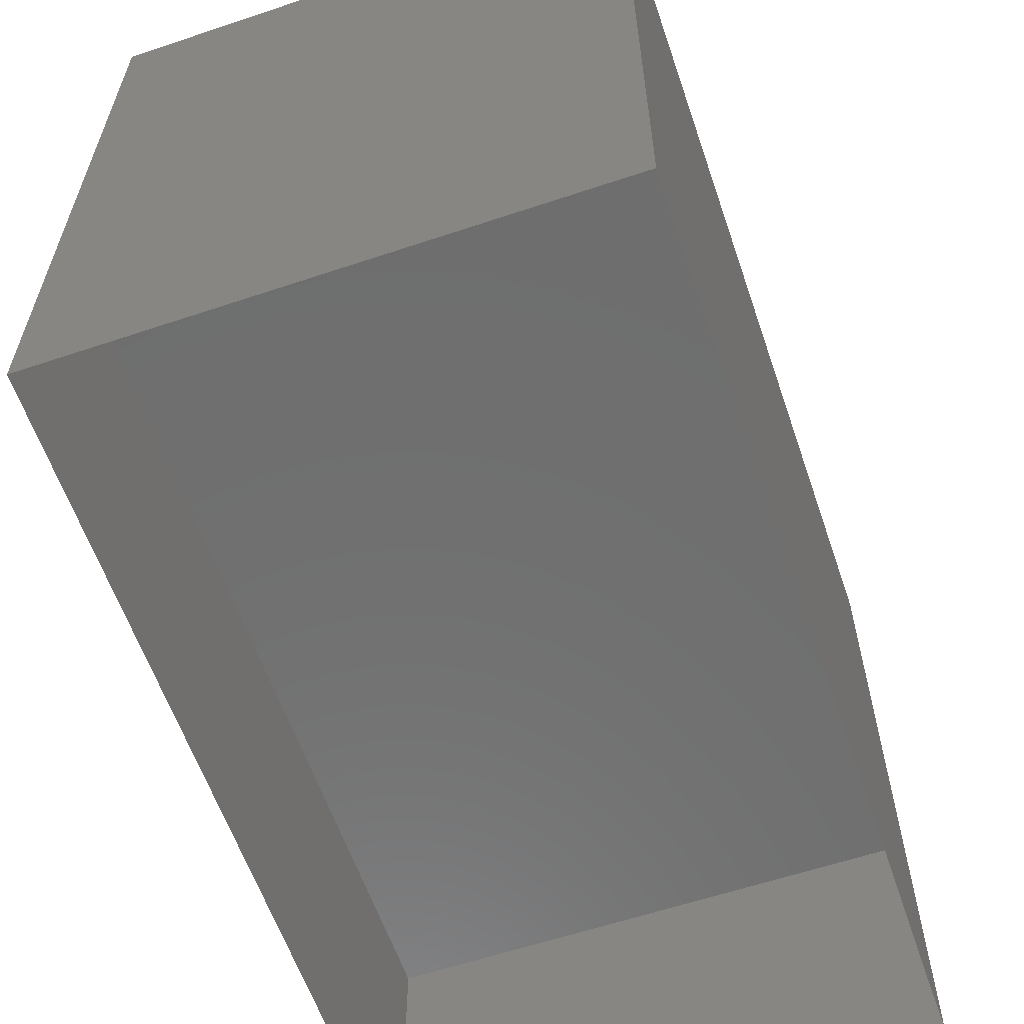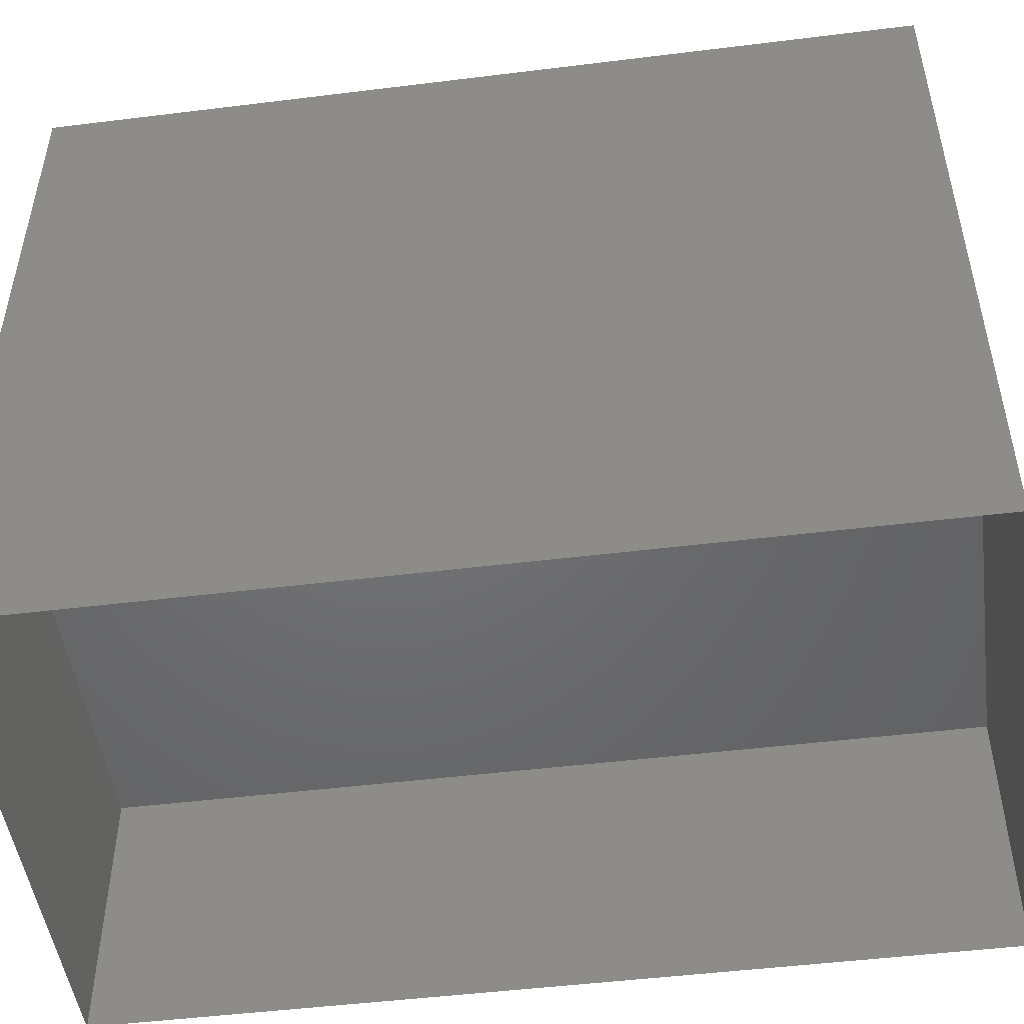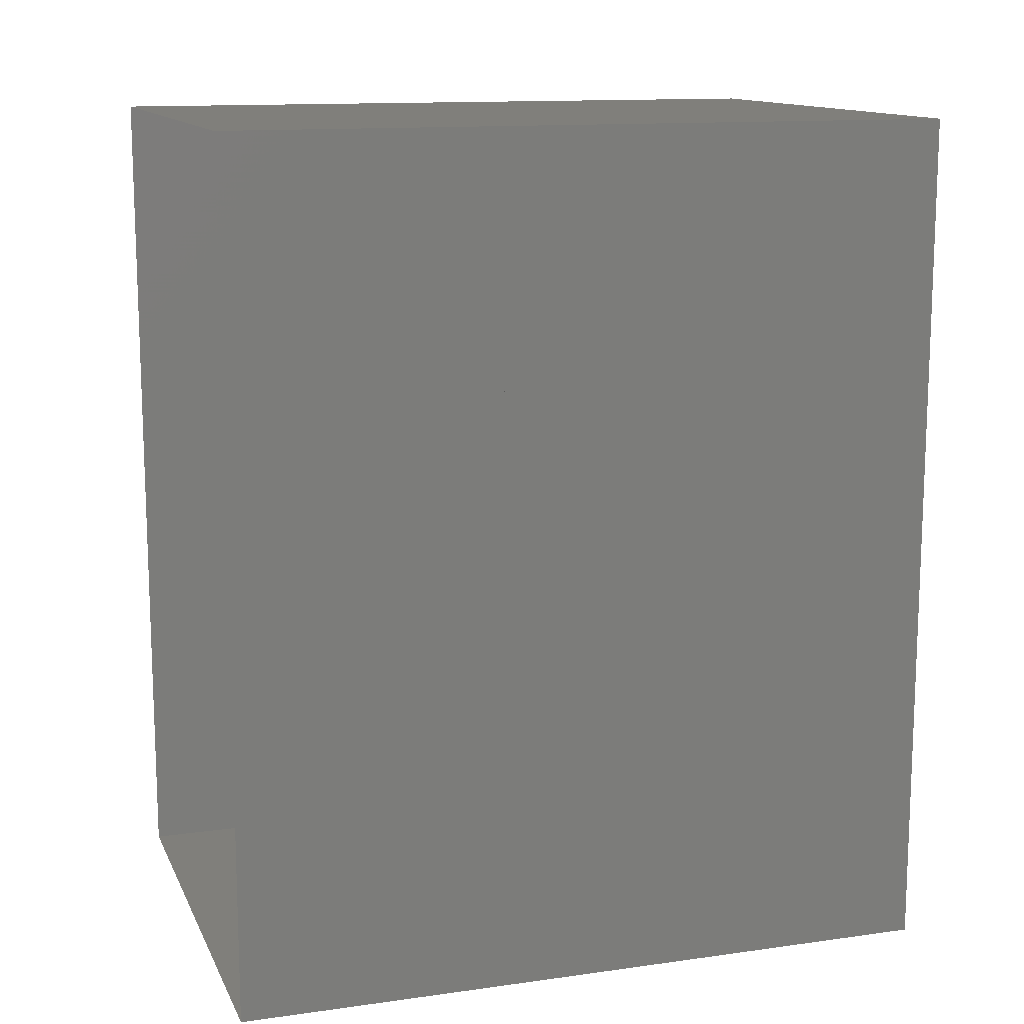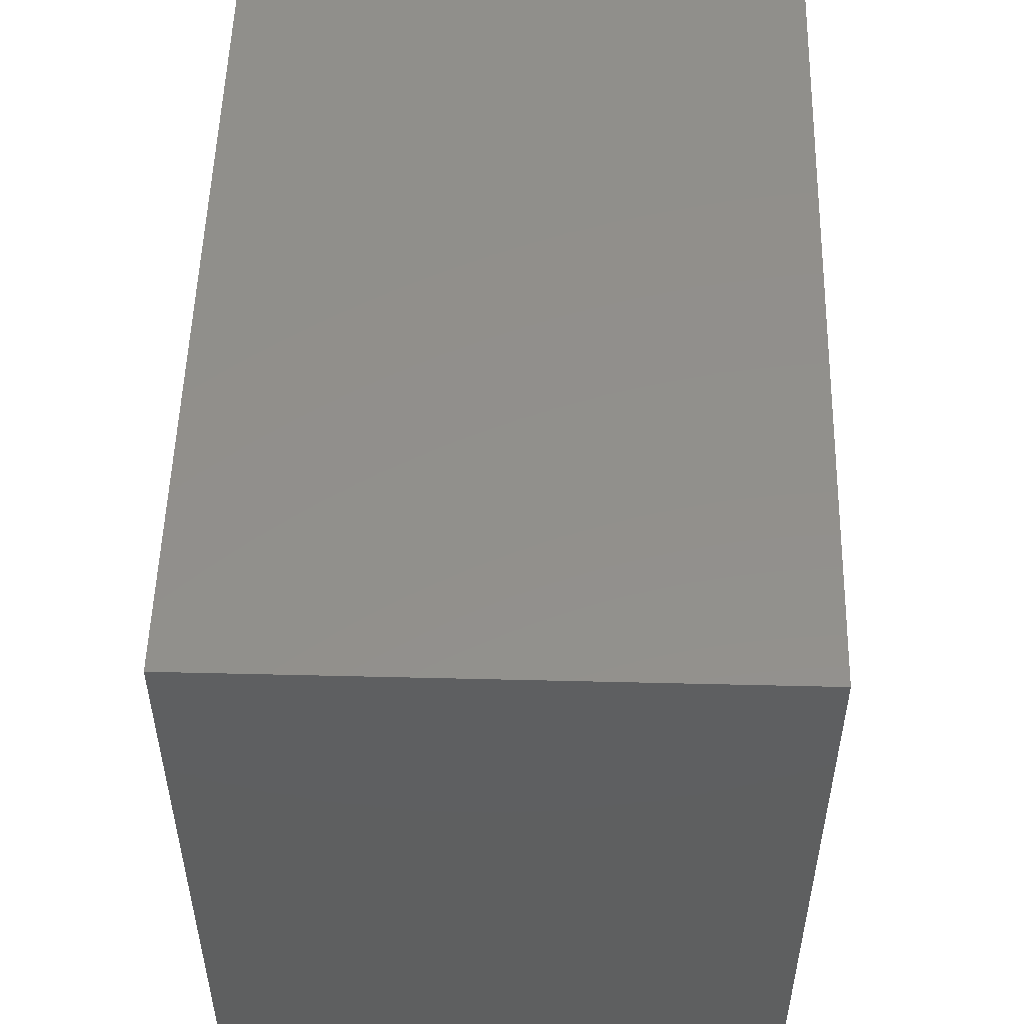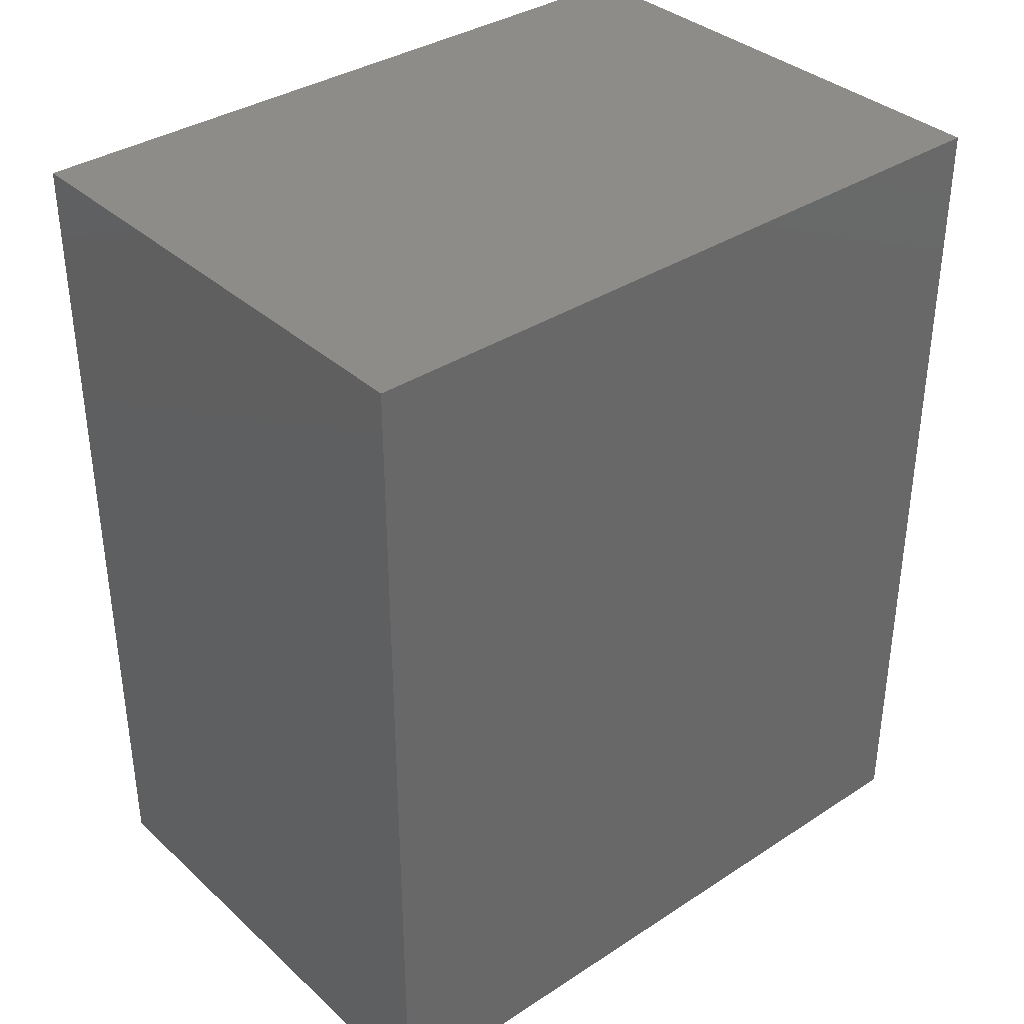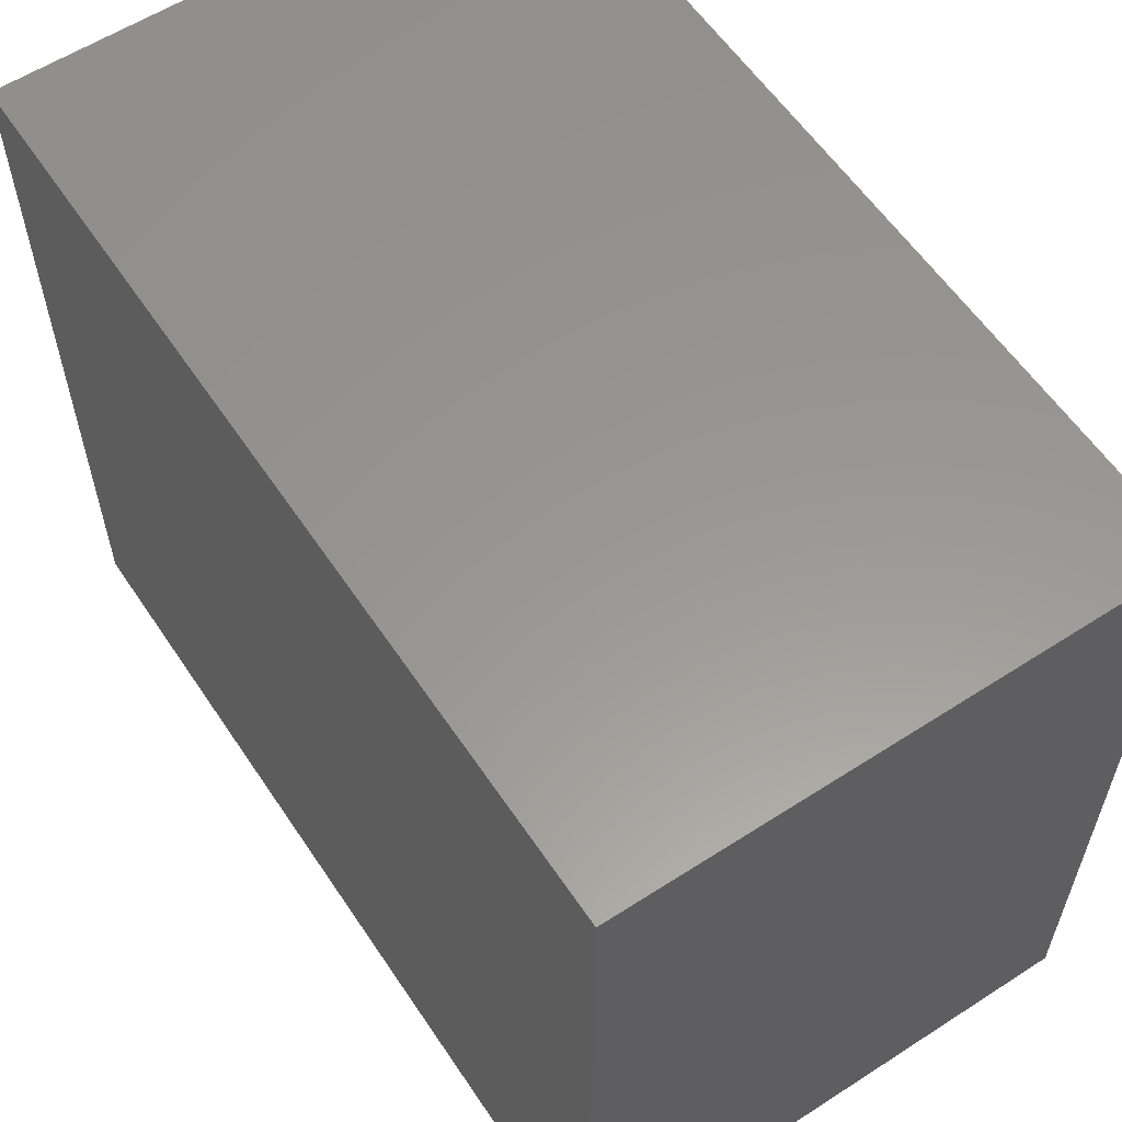
<metadata>
{"format":"stl","ext":"stl","renderer":"f3d","projection":"perspective","resolution":1024,"background":"white","views":[{"elev":-60.6,"azim":-161.1,"up":"+Y"},{"elev":-49.1,"azim":-82.2,"up":"+Y"},{"elev":13.0,"azim":72.2,"up":"+Z"},{"elev":52.6,"azim":-178.5,"up":"+Y"},{"elev":35.8,"azim":-130.5,"up":"+Z"},{"elev":58.8,"azim":-33.6,"up":"+Y"}]}
</metadata>
<code>
# stl→obj: 12 verts, 12 faces
v -2.776e-17 0.5334 0
v 0.381 0.5334 0
v 0.381 0 5.551e-17
v -5.551e-17 0 5.551e-17
v 2.776e-17 0.5334 0.635
v 0 0 0.635
v -2.776e-17 0.2 0
v 0.381 0.2 0
v 0.381 0.2 0.635
v 0 0.2 0.635
v 0.381 0.5334 0.635
v 0.381 0 0.635
f 1 2 3
f 1 3 4
f 4 1 5
f 4 5 6
f 7 8 9
f 7 9 10
f 5 11 12
f 5 12 6
f 1 2 11
f 1 11 5
f 3 2 11
f 3 11 12

</code>
